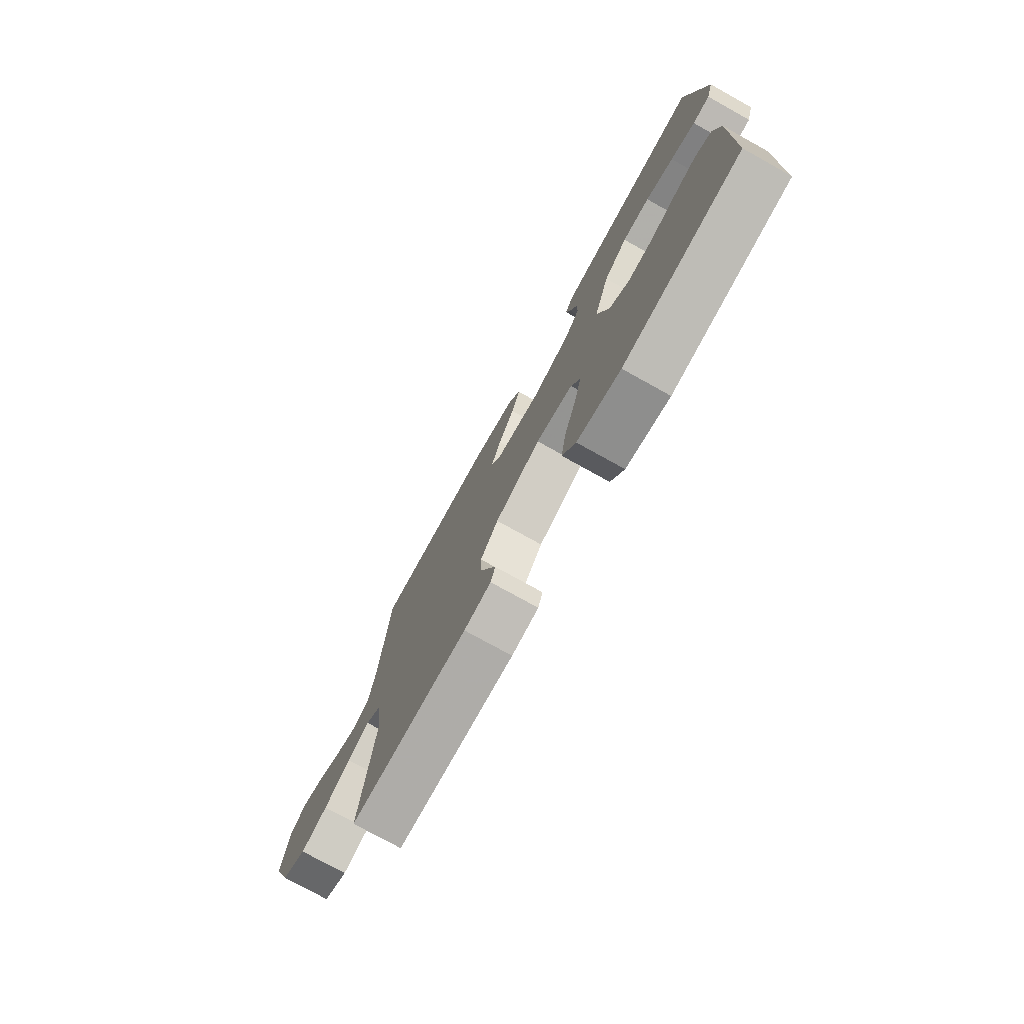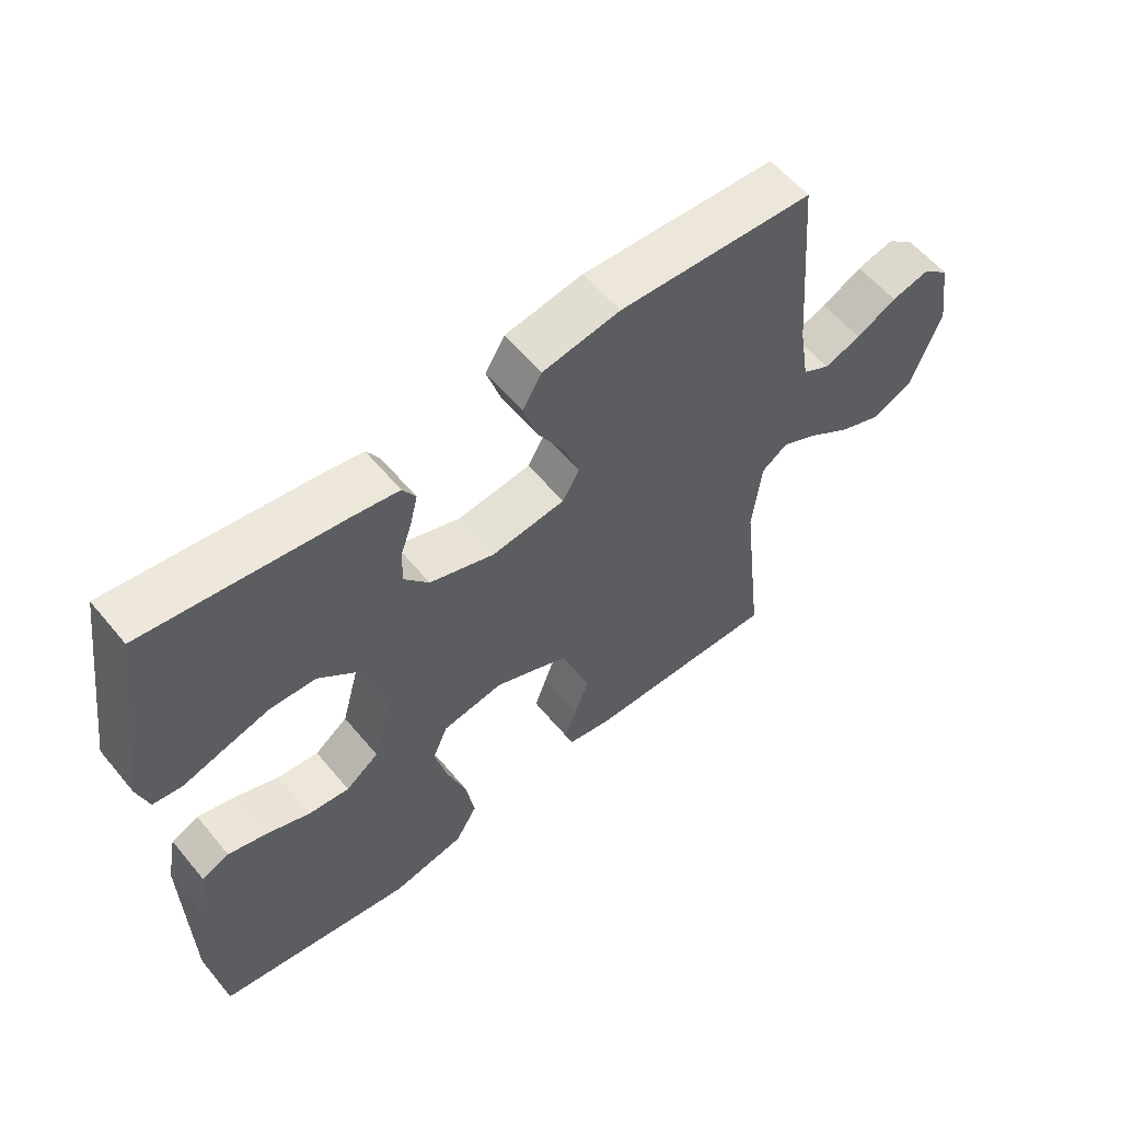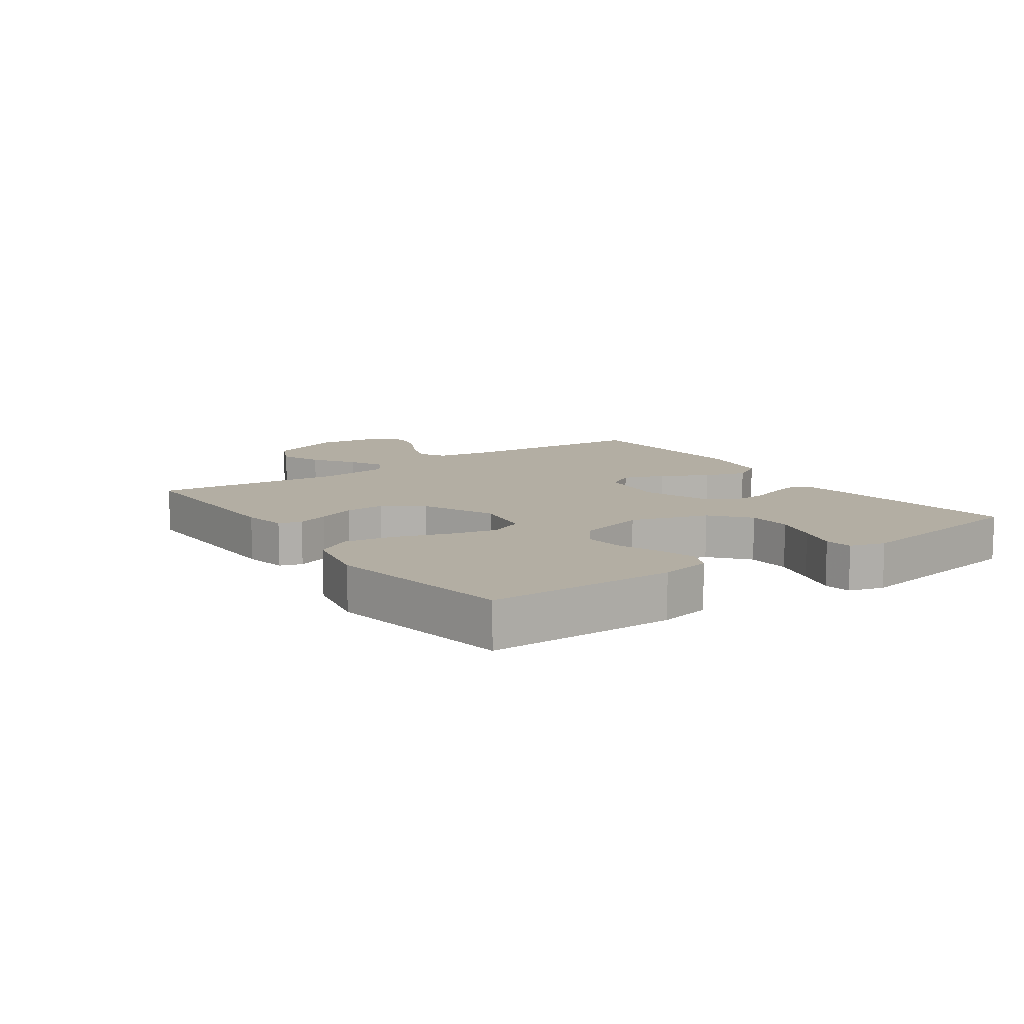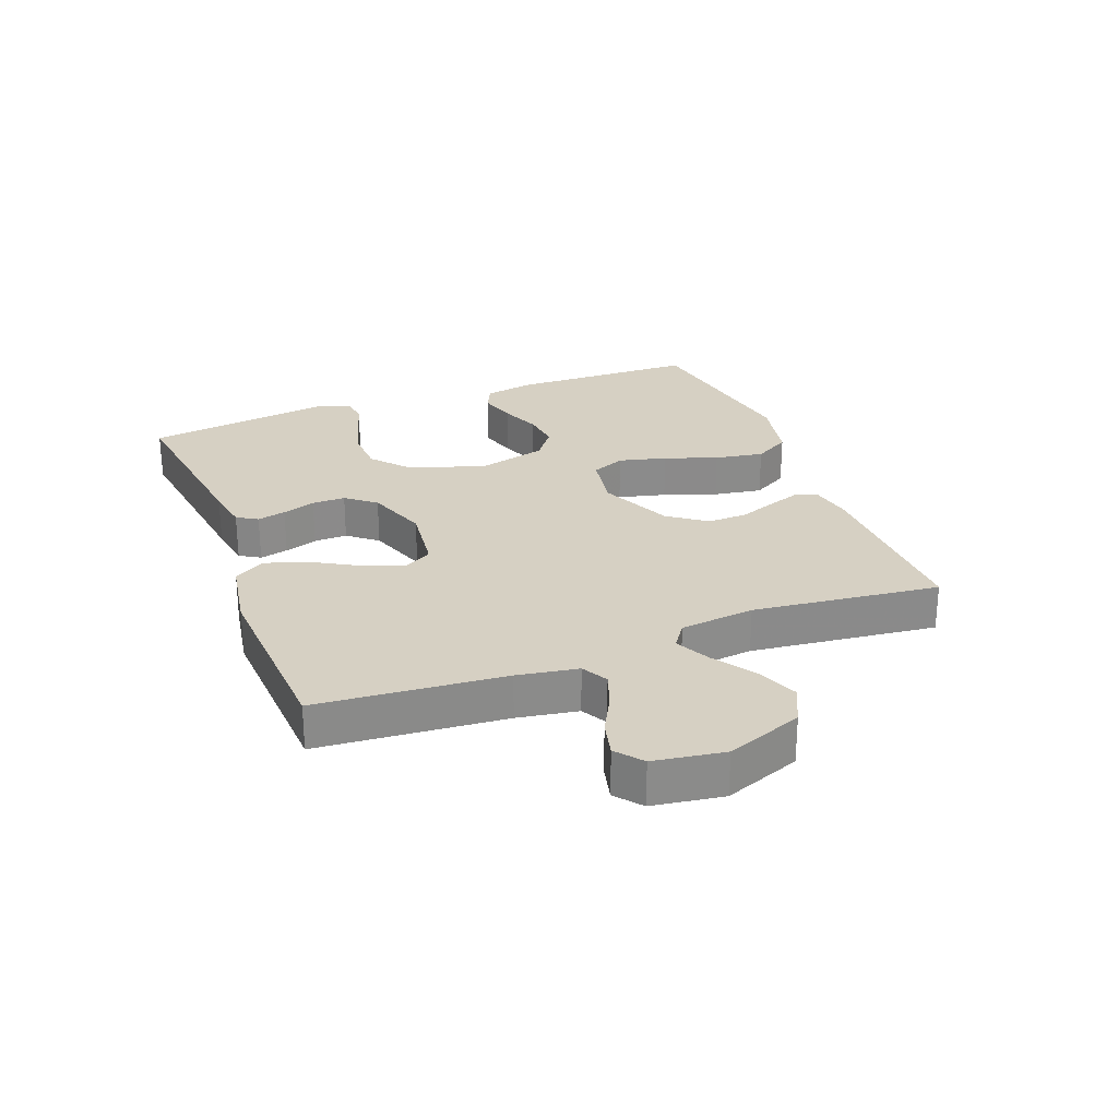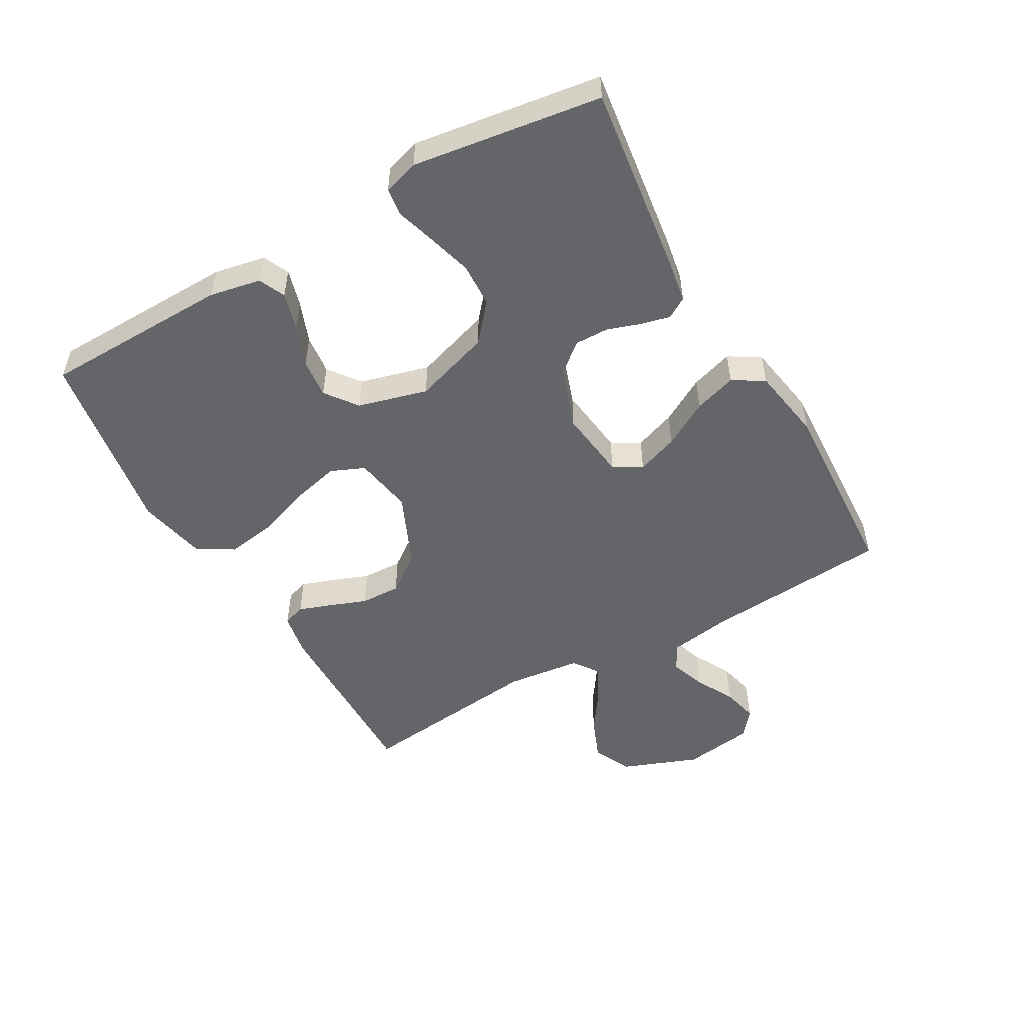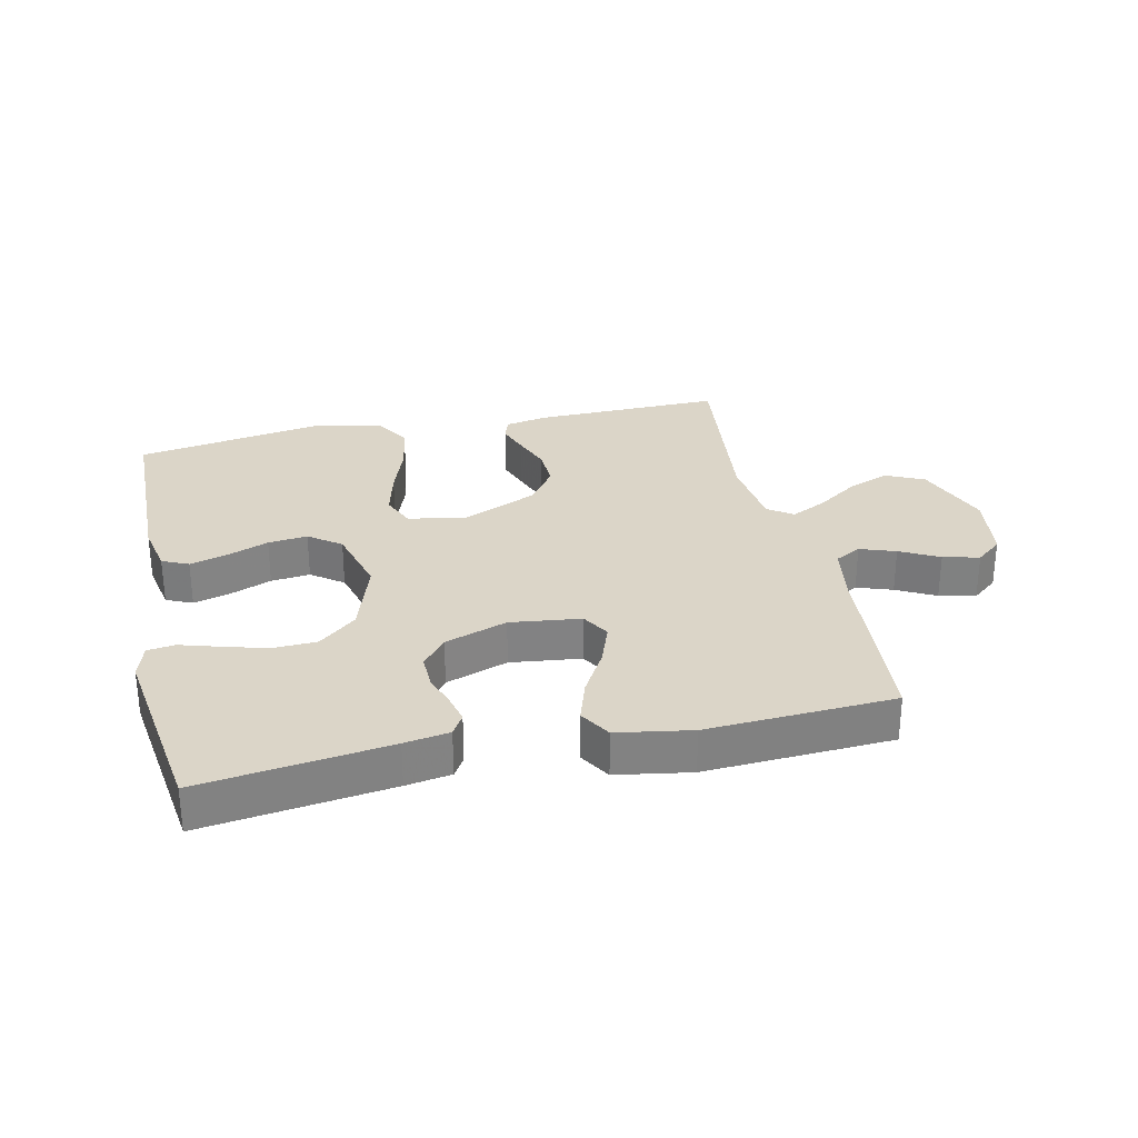
<metadata>
{"format":"obj","ext":"obj","renderer":"f3d","projection":"perspective","resolution":1024,"background":"white","views":[{"elev":-76.1,"azim":-119.1,"up":"+Z"},{"elev":57.9,"azim":-39.3,"up":"+Z"},{"elev":11.0,"azim":-125.3,"up":"+Y"},{"elev":26.5,"azim":69.1,"up":"+Y"},{"elev":-51.5,"azim":-60.3,"up":"+Y"},{"elev":29.6,"azim":-12.5,"up":"+Y"}]}
</metadata>
<code>
v 0.5 0.07 -0.5
v 0.2 0.07 -0.495
v 0.131 0.07 -0.482
v 0.119 0.07 -0.446
v 0.137 0.07 -0.395
v 0.16 0.07 -0.334
v 0.162 0.07 -0.27
v 0.117 0.07 -0.209
v 0 0.07 -0.157
v -0.094 0.07 -0.173
v -0.117 0.07 -0.227
v -0.098 0.07 -0.304
v -0.068 0.07 -0.389
v -0.055 0.07 -0.468
v -0.089 0.07 -0.526
v -0.2 0.07 -0.549
v -0.5 0.07 -0.5
v -0.506 0.07 -0.2
v -0.49 0.07 -0.118
v -0.448 0.07 -0.099
v -0.388 0.07 -0.116
v -0.322 0.07 -0.142
v -0.259 0.07 -0.149
v -0.208 0.07 -0.111
v -0.178 0.07 0
v -0.218 0.07 0.123
v -0.278 0.07 0.174
v -0.348 0.07 0.177
v -0.419 0.07 0.157
v -0.482 0.07 0.138
v -0.526 0.07 0.144
v -0.543 0.07 0.2
v -0.5 0.07 0.5
v -0.2 0.07 0.46
v -0.128 0.07 0.448
v -0.108 0.07 0.415
v -0.119 0.07 0.369
v -0.137 0.07 0.316
v -0.138 0.07 0.262
v -0.1 0.07 0.215
v 0 0.07 0.18
v 0.113 0.07 0.194
v 0.139 0.07 0.239
v 0.115 0.07 0.305
v 0.073 0.07 0.378
v 0.051 0.07 0.446
v 0.081 0.07 0.496
v 0.2 0.07 0.516
v 0.5 0.07 0.5
v 0.524 0.07 0.2
v 0.54 0.07 0.103
v 0.582 0.07 0.08
v 0.639 0.07 0.1
v 0.701 0.07 0.133
v 0.759 0.07 0.147
v 0.801 0.07 0.113
v 0.818 0.07 0
v 0.771 0.07 -0.123
v 0.709 0.07 -0.152
v 0.642 0.07 -0.125
v 0.576 0.07 -0.08
v 0.52 0.07 -0.052
v 0.48 0.07 -0.08
v 0.466 0.07 -0.2
v 0.5 0 -0.5
v 0.2 0 -0.495
v 0.131 0 -0.482
v 0.119 0 -0.446
v 0.137 0 -0.395
v 0.16 0 -0.334
v 0.162 0 -0.27
v 0.117 0 -0.209
v 0 0 -0.157
v -0.094 0 -0.173
v -0.117 0 -0.227
v -0.098 0 -0.304
v -0.068 0 -0.389
v -0.055 0 -0.468
v -0.089 0 -0.526
v -0.2 0 -0.549
v -0.5 0 -0.5
v -0.506 0 -0.2
v -0.49 0 -0.118
v -0.448 0 -0.099
v -0.388 0 -0.116
v -0.322 0 -0.142
v -0.259 0 -0.149
v -0.208 0 -0.111
v -0.178 0 0
v -0.218 0 0.123
v -0.278 0 0.174
v -0.348 0 0.177
v -0.419 0 0.157
v -0.482 0 0.138
v -0.526 0 0.144
v -0.543 0 0.2
v -0.5 0 0.5
v -0.2 0 0.46
v -0.128 0 0.448
v -0.108 0 0.415
v -0.119 0 0.369
v -0.137 0 0.316
v -0.138 0 0.262
v -0.1 0 0.215
v 0 0 0.18
v 0.113 0 0.194
v 0.139 0 0.239
v 0.115 0 0.305
v 0.073 0 0.378
v 0.051 0 0.446
v 0.081 0 0.496
v 0.2 0 0.516
v 0.5 0 0.5
v 0.524 0 0.2
v 0.54 0 0.103
v 0.582 0 0.08
v 0.639 0 0.1
v 0.701 0 0.133
v 0.759 0 0.147
v 0.801 0 0.113
v 0.818 0 0
v 0.771 0 -0.123
v 0.709 0 -0.152
v 0.642 0 -0.125
v 0.576 0 -0.08
v 0.52 0 -0.052
v 0.48 0 -0.08
v 0.466 0 -0.2
f 58 59 60 61
f 58 61 62
f 57 58 62
f 56 57 62
f 53 54 55 56
f 52 53 56 62
f 51 52 62 63
f 47 48 49 50
f 47 50 51 63
f 44 45 46 47
f 43 44 47 63
f 35 36 37 38
f 33 34 35 38
f 33 38 39
f 32 33 39 40
f 29 30 31 32
f 28 29 32
f 27 28 32 40
f 19 20 21 22
f 17 18 19 22
f 17 22 23
f 16 17 23 24
f 12 13 14 15
f 11 12 15 16
f 3 4 5 6
f 1 2 3 6
f 64 1 6 7
f 42 43 63 64
f 41 42 64 7
f 26 27 40 41
f 25 26 41
f 11 16 24 25
f 10 11 25 41
f 9 10 41
f 8 9 41
f 7 8 41
f 125 124 123 122
f 126 125 122
f 126 122 121
f 126 121 120
f 120 119 118 117
f 126 120 117 116
f 127 126 116 115
f 114 113 112 111
f 127 115 114 111
f 111 110 109 108
f 127 111 108 107
f 102 101 100 99
f 102 99 98 97
f 103 102 97
f 104 103 97 96
f 96 95 94 93
f 96 93 92
f 104 96 92 91
f 86 85 84 83
f 86 83 82 81
f 87 86 81
f 88 87 81 80
f 79 78 77 76
f 80 79 76 75
f 70 69 68 67
f 70 67 66 65
f 71 70 65 128
f 128 127 107 106
f 71 128 106 105
f 105 104 91 90
f 105 90 89
f 89 88 80 75
f 105 89 75 74
f 105 74 73
f 105 73 72
f 105 72 71
f 1 65 66 2
f 2 66 67 3
f 3 67 68 4
f 4 68 69 5
f 5 69 70 6
f 6 70 71 7
f 7 71 72 8
f 8 72 73 9
f 9 73 74 10
f 10 74 75 11
f 11 75 76 12
f 12 76 77 13
f 13 77 78 14
f 14 78 79 15
f 15 79 80 16
f 16 80 81 17
f 17 81 82 18
f 18 82 83 19
f 19 83 84 20
f 20 84 85 21
f 21 85 86 22
f 22 86 87 23
f 23 87 88 24
f 24 88 89 25
f 25 89 90 26
f 26 90 91 27
f 27 91 92 28
f 28 92 93 29
f 29 93 94 30
f 30 94 95 31
f 31 95 96 32
f 32 96 97 33
f 33 97 98 34
f 34 98 99 35
f 35 99 100 36
f 36 100 101 37
f 37 101 102 38
f 38 102 103 39
f 39 103 104 40
f 40 104 105 41
f 41 105 106 42
f 42 106 107 43
f 43 107 108 44
f 44 108 109 45
f 45 109 110 46
f 46 110 111 47
f 47 111 112 48
f 48 112 113 49
f 49 113 114 50
f 50 114 115 51
f 51 115 116 52
f 52 116 117 53
f 53 117 118 54
f 54 118 119 55
f 55 119 120 56
f 56 120 121 57
f 57 121 122 58
f 58 122 123 59
f 59 123 124 60
f 60 124 125 61
f 61 125 126 62
f 62 126 127 63
f 63 127 128 64
f 64 128 65 1

</code>
